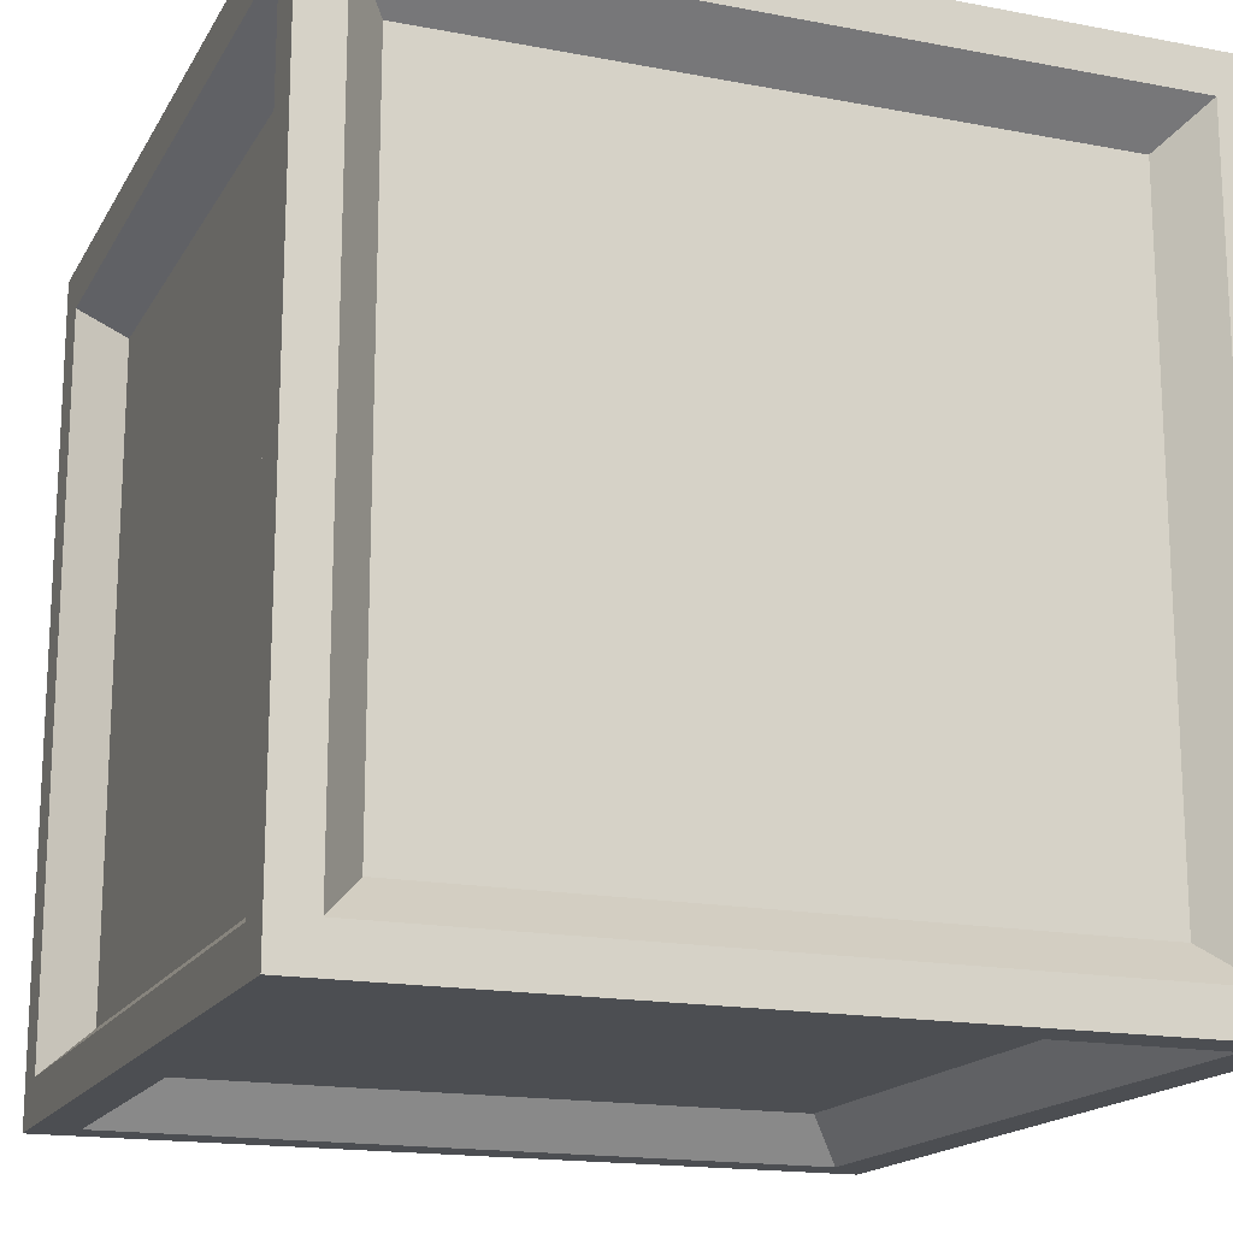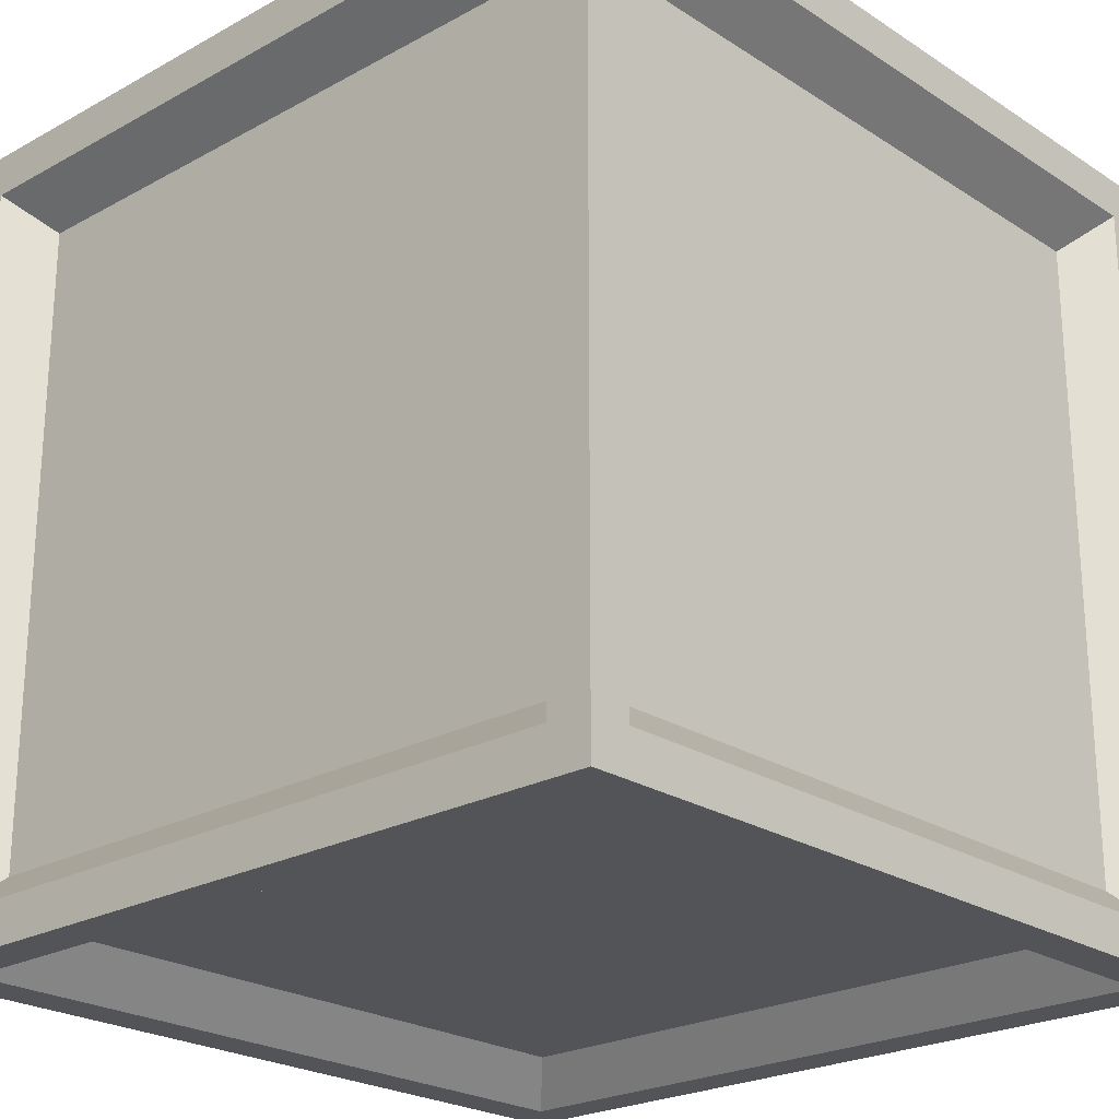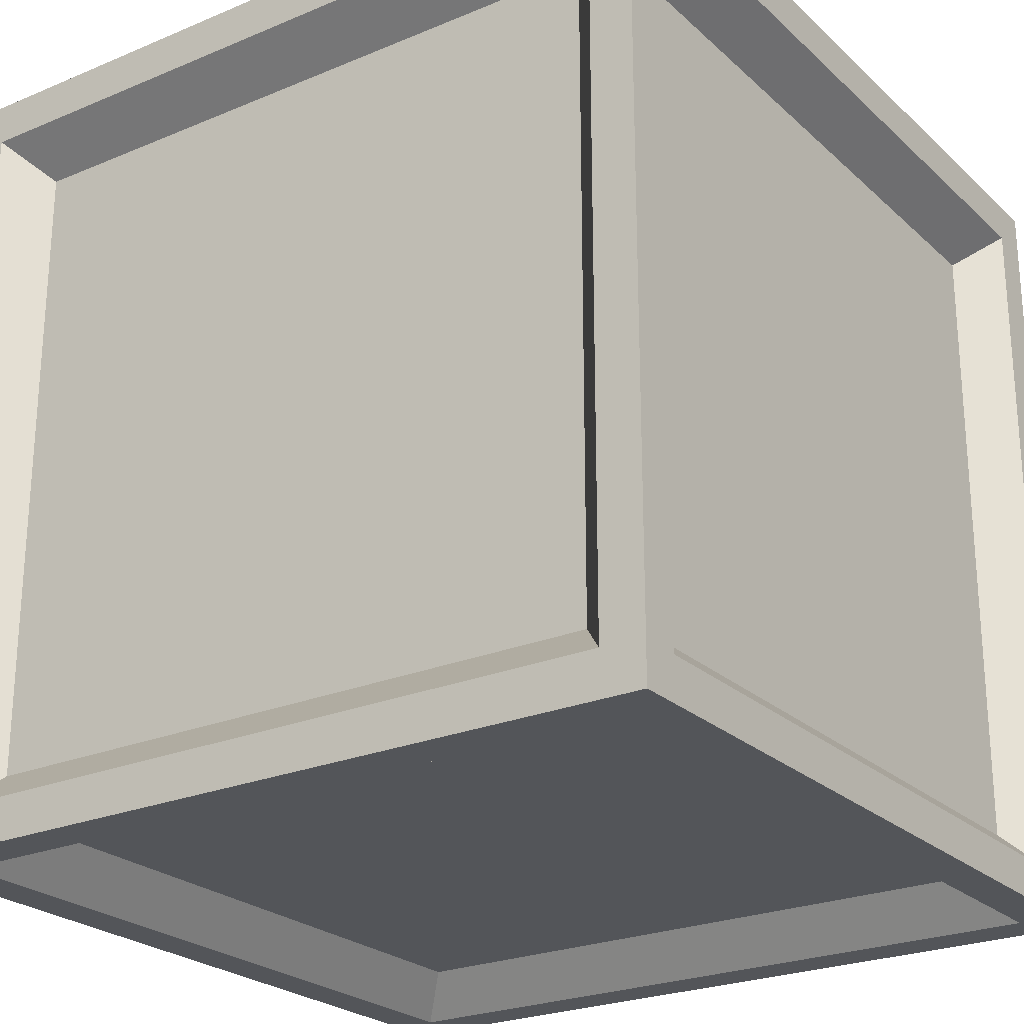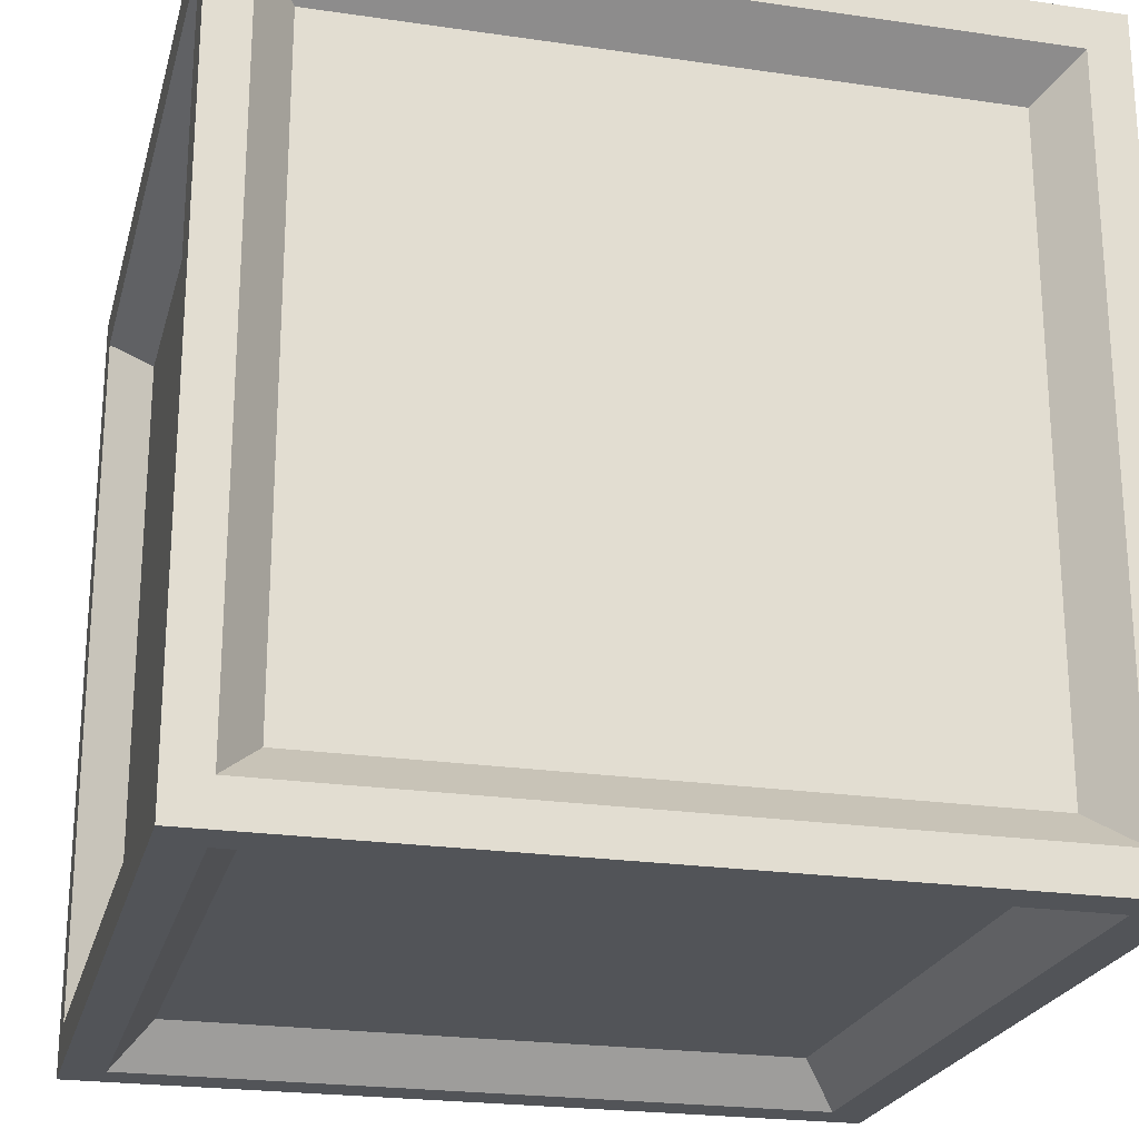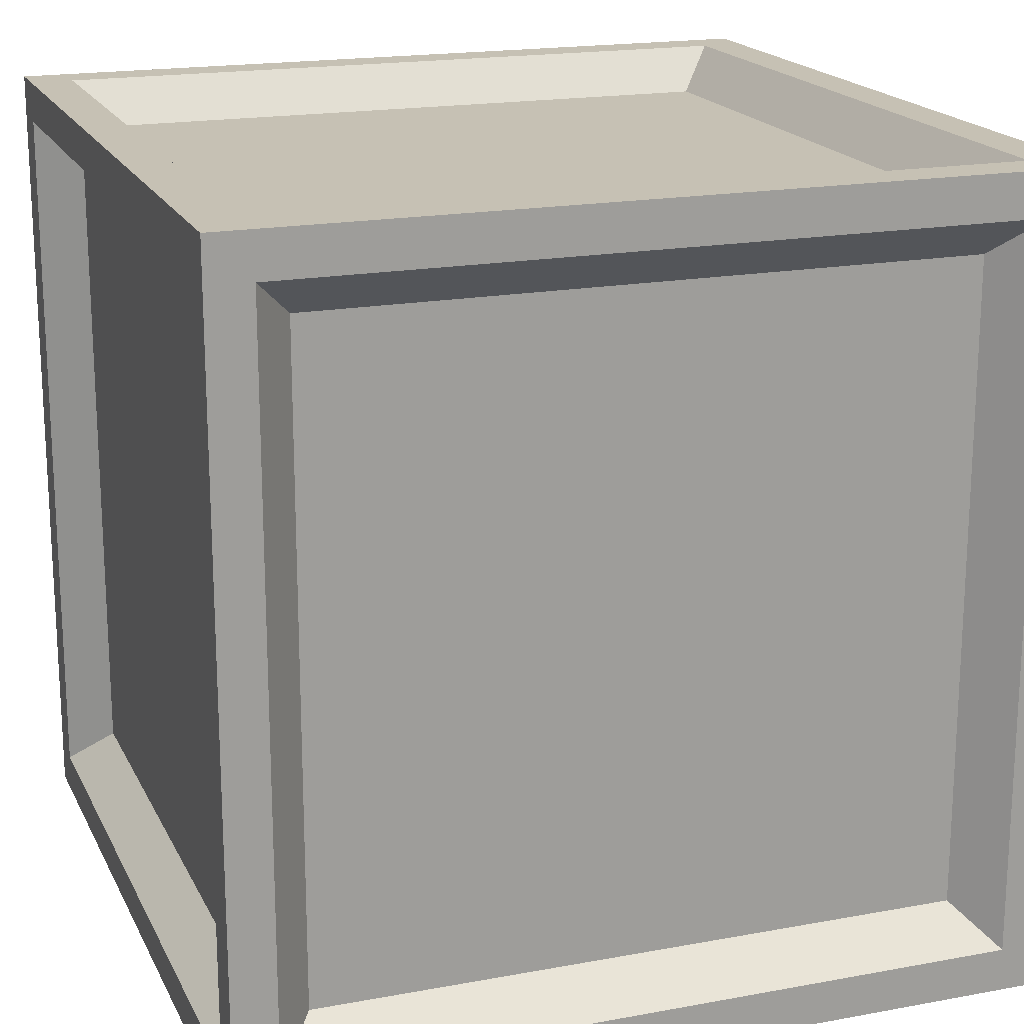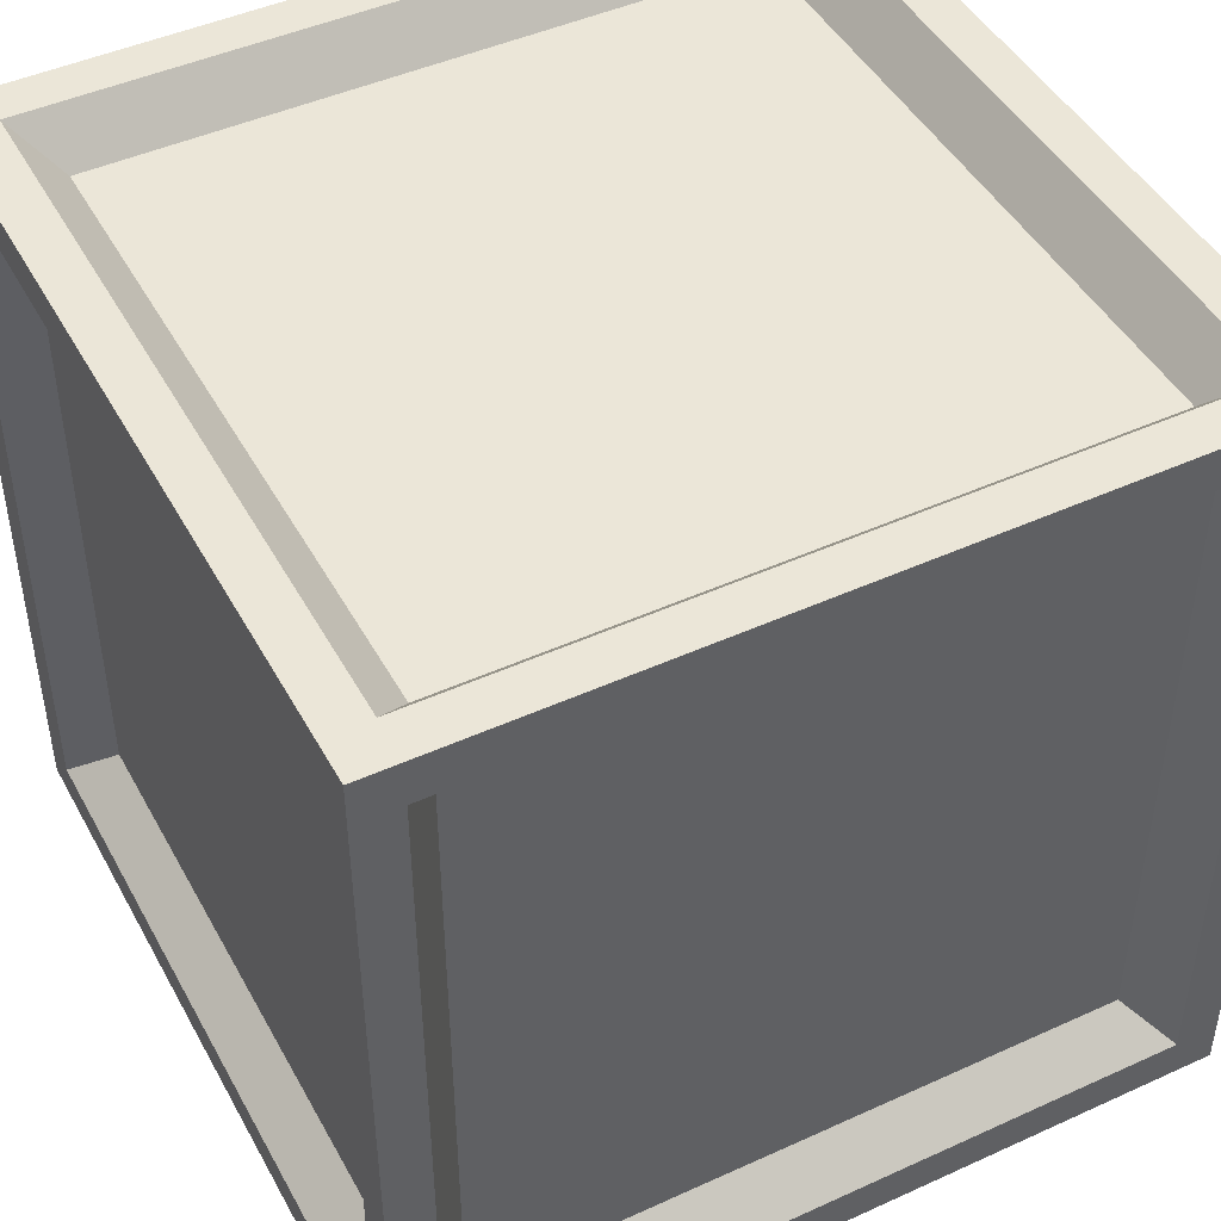
<metadata>
{"format":"obj","ext":"obj","renderer":"f3d","projection":"perspective","resolution":1024,"background":"white","views":[{"elev":-17.0,"azim":-111.0,"up":"+Y"},{"elev":-23.4,"azim":-137.2,"up":"+Z"},{"elev":-24.5,"azim":-145.4,"up":"+Z"},{"elev":-22.9,"azim":76.0,"up":"+Y"},{"elev":18.5,"azim":160.4,"up":"+Y"},{"elev":46.1,"azim":152.5,"up":"+Z"}]}
</metadata>
<code>
v  -0.398 0.398 0.446
v  -0.398 -0.398 0.446
v  0.398 -0.398 0.446
v  0.398 0.398 0.446
v  -0.3984 0.446 -0.3984
v  -0.3984 0.446 0.3984
v  0.3984 0.446 0.3984
v  0.3984 0.446 -0.3984
v  -0.398 -0.398 -0.446
v  -0.398 0.398 -0.446
v  0.398 0.398 -0.446
v  0.398 -0.398 -0.446
v  -0.3984 -0.446 0.3984
v  -0.3984 -0.446 -0.3984
v  0.3984 -0.446 -0.3984
v  0.3984 -0.446 0.3984
v  0.446 0.4004 0.4004
v  0.446 -0.4004 0.4004
v  0.446 -0.4004 -0.4004
v  0.446 0.4004 -0.4004
v  -0.446 0.4004 -0.4004
v  -0.446 -0.4004 -0.4004
v  -0.446 -0.4004 0.4004
v  -0.446 0.4004 0.4004
v  -0.4462 -0.4462 0.5
v  -0.5 -0.5 0.5
v  0.5 -0.5 0.5
v  0.4462 -0.4462 0.5
v  0.5 0.5 0.5
v  0.4462 0.4462 0.5
v  -0.5 0.5 0.5
v  -0.4462 0.4462 0.5
v  -0.4462 0.4462 -0.5
v  -0.5 0.5 -0.5
v  0.5 0.5 -0.5
v  0.4462 0.4462 -0.5
v  0.5 -0.5 -0.5
v  0.4462 -0.4462 -0.5
v  -0.5 -0.5 -0.5
v  -0.4462 -0.4462 -0.5
v  0.5 -0.4489 0.4489
v  0.5 -0.4489 -0.4489
v  0.5 0.4489 -0.4489
v  0.5 0.4489 0.4489
v  -0.5 -0.4489 -0.4489
v  -0.5 -0.4489 0.4489
v  -0.5 0.4489 0.4489
v  -0.5 0.4489 -0.4489
v  -0.4466 0.5 0.4466
v  0.4466 0.5 0.4466
v  0.4466 0.5 -0.4466
v  -0.4466 0.5 -0.4466
v  -0.4466 -0.5 -0.4466
v  0.4466 -0.5 -0.4466
v  0.4466 -0.5 0.4466
v  -0.4466 -0.5 0.4466
g Box_Box
f 1 2 3
f 3 4 1
f 5 6 7
f 7 8 5
f 9 10 11
f 11 12 9
f 13 14 15
f 15 16 13
f 17 18 19
f 19 20 17
f 21 22 23
f 23 24 21
f 25 26 27
f 27 28 25
f 28 27 29
f 29 30 28
f 30 29 31
f 31 32 30
f 32 31 26
f 26 25 32
f 33 34 35
f 35 36 33
f 36 35 37
f 37 38 36
f 38 37 39
f 39 40 38
f 40 39 34
f 34 33 40
f 41 27 37
f 37 42 41
f 42 37 35
f 35 43 42
f 43 35 29
f 29 44 43
f 44 29 27
f 27 41 44
f 45 39 26
f 26 46 45
f 46 26 31
f 31 47 46
f 47 31 34
f 34 48 47
f 48 34 39
f 39 45 48
f 49 31 29
f 29 50 49
f 50 29 35
f 35 51 50
f 51 35 34
f 34 52 51
f 52 34 31
f 31 49 52
f 53 39 37
f 37 54 53
f 54 37 27
f 27 55 54
f 55 27 26
f 26 56 55
f 56 26 39
f 39 53 56
f 2 25 28
f 28 3 2
f 3 28 30
f 30 4 3
f 4 30 32
f 32 1 4
f 1 32 25
f 25 2 1
f 6 49 50
f 50 7 6
f 7 50 51
f 51 8 7
f 8 51 52
f 52 5 8
f 5 52 49
f 49 6 5
f 10 33 36
f 36 11 10
f 11 36 38
f 38 12 11
f 12 38 40
f 40 9 12
f 9 40 33
f 33 10 9
f 14 53 54
f 54 15 14
f 15 54 55
f 55 16 15
f 16 55 56
f 56 13 16
f 13 56 53
f 53 14 13
f 18 41 42
f 42 19 18
f 19 42 43
f 43 20 19
f 20 43 44
f 44 17 20
f 17 44 41
f 41 18 17
f 22 45 46
f 46 23 22
f 23 46 47
f 47 24 23
f 24 47 48
f 48 21 24
f 21 48 45
f 45 22 21

</code>
